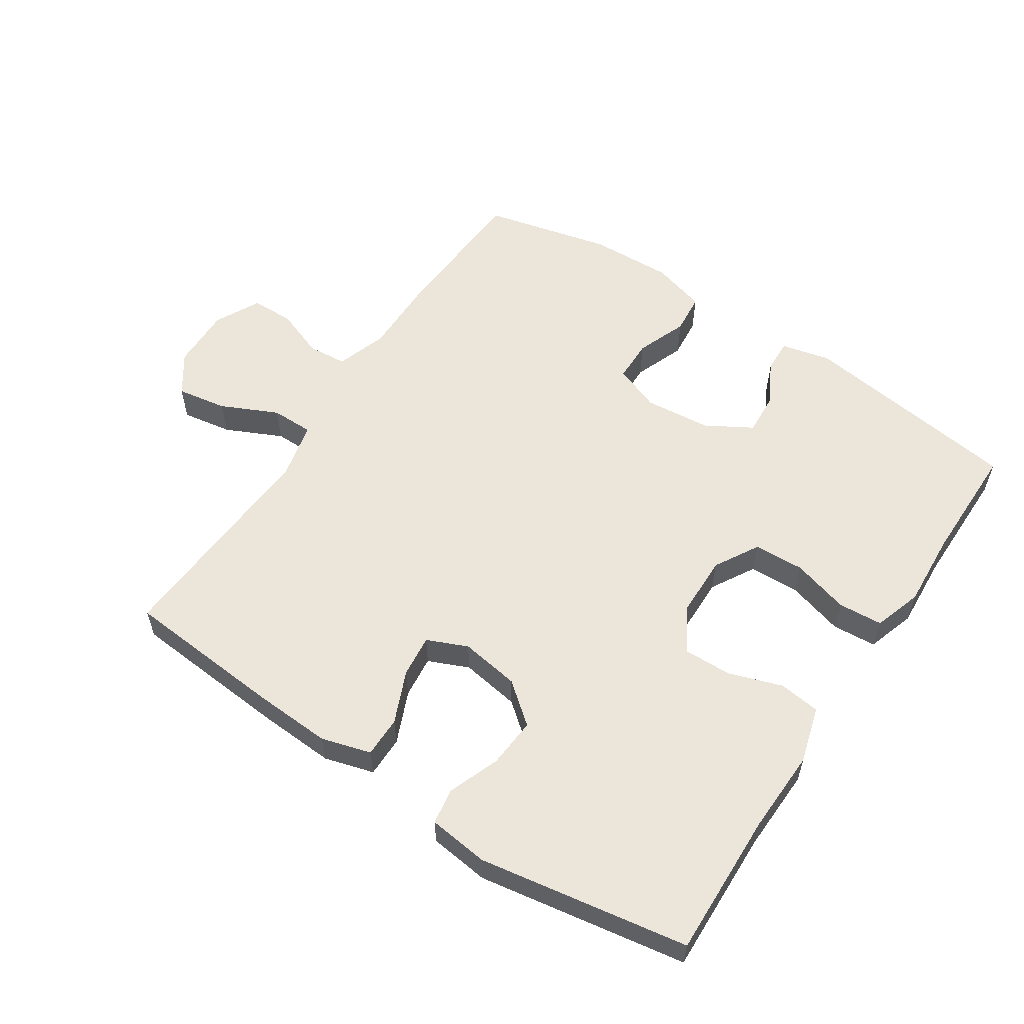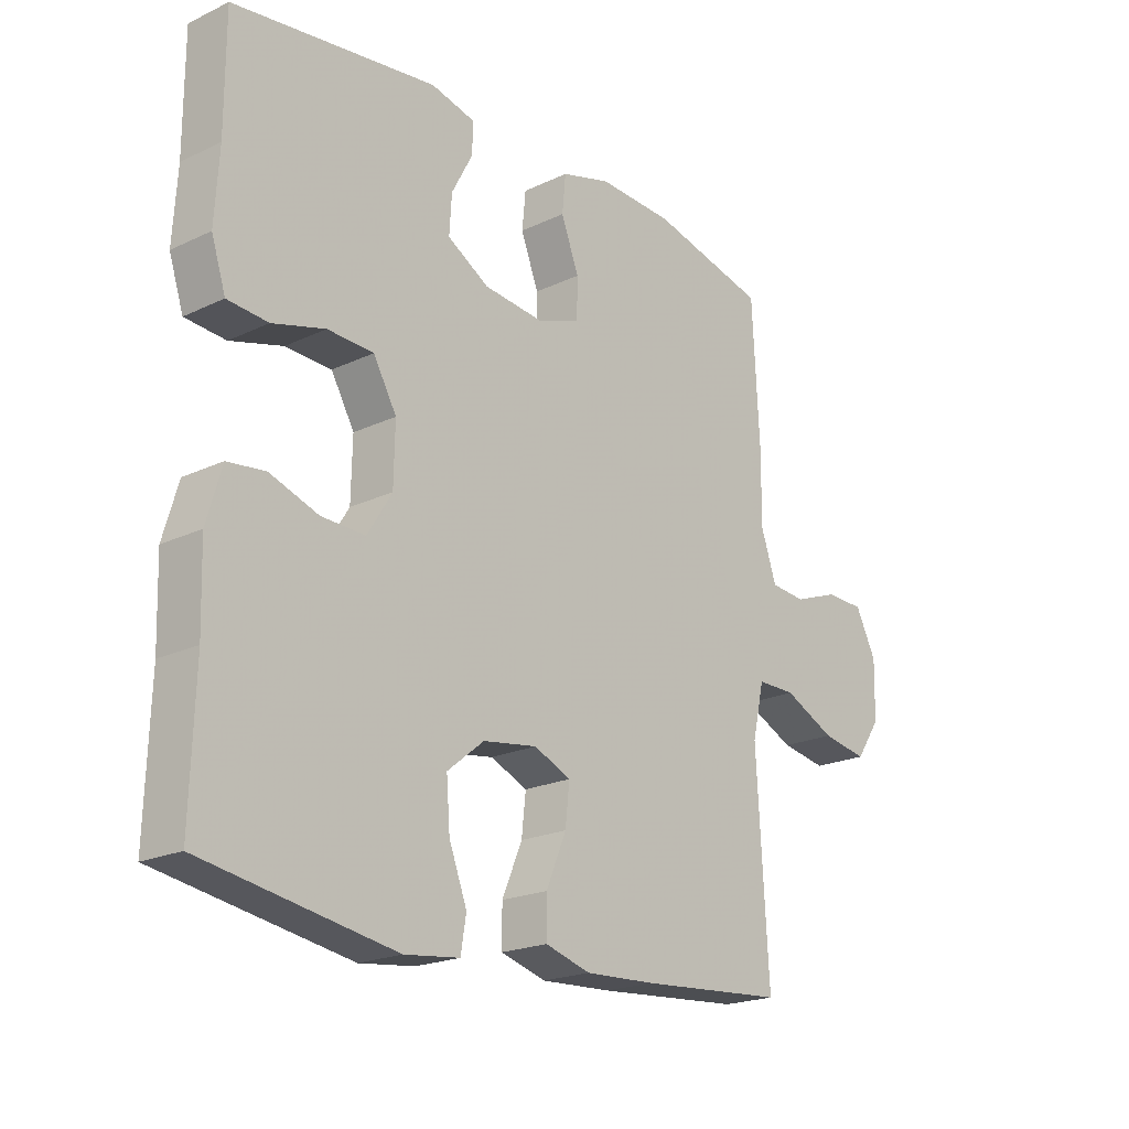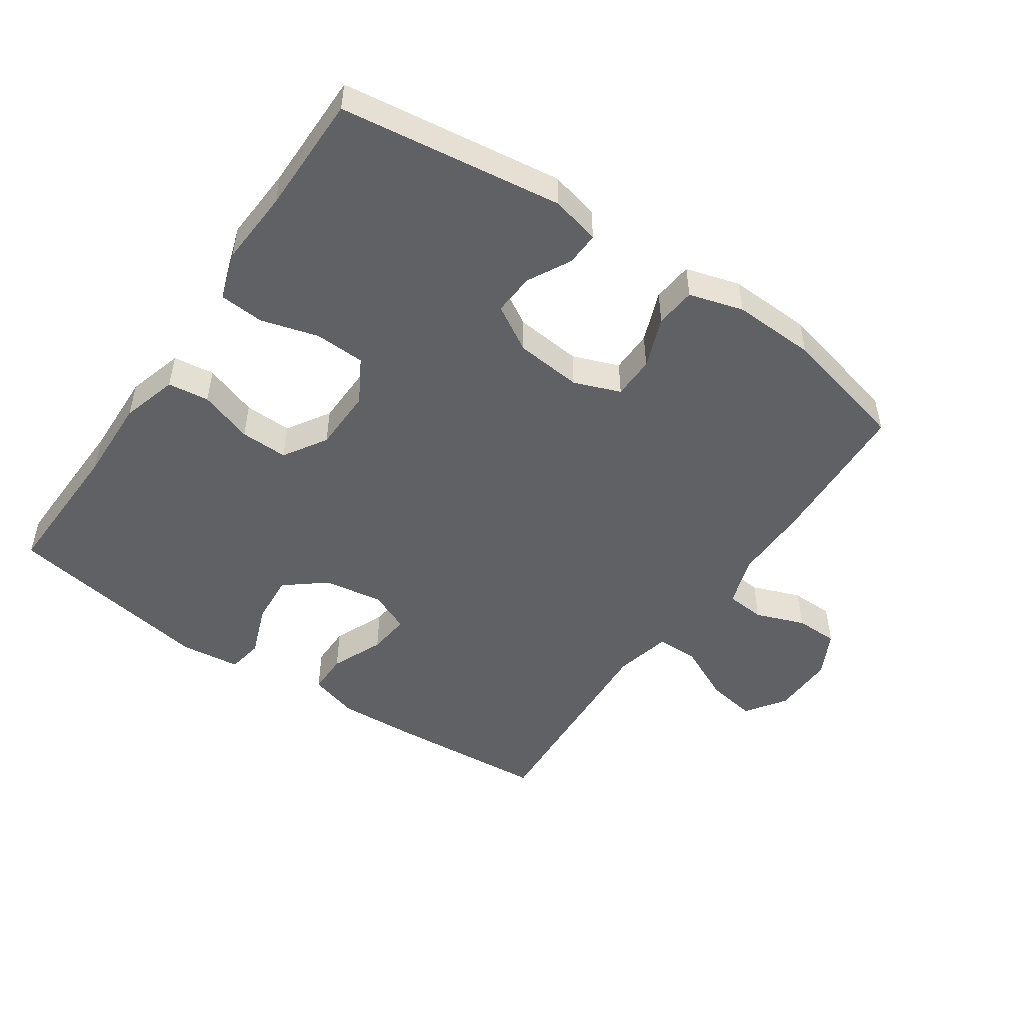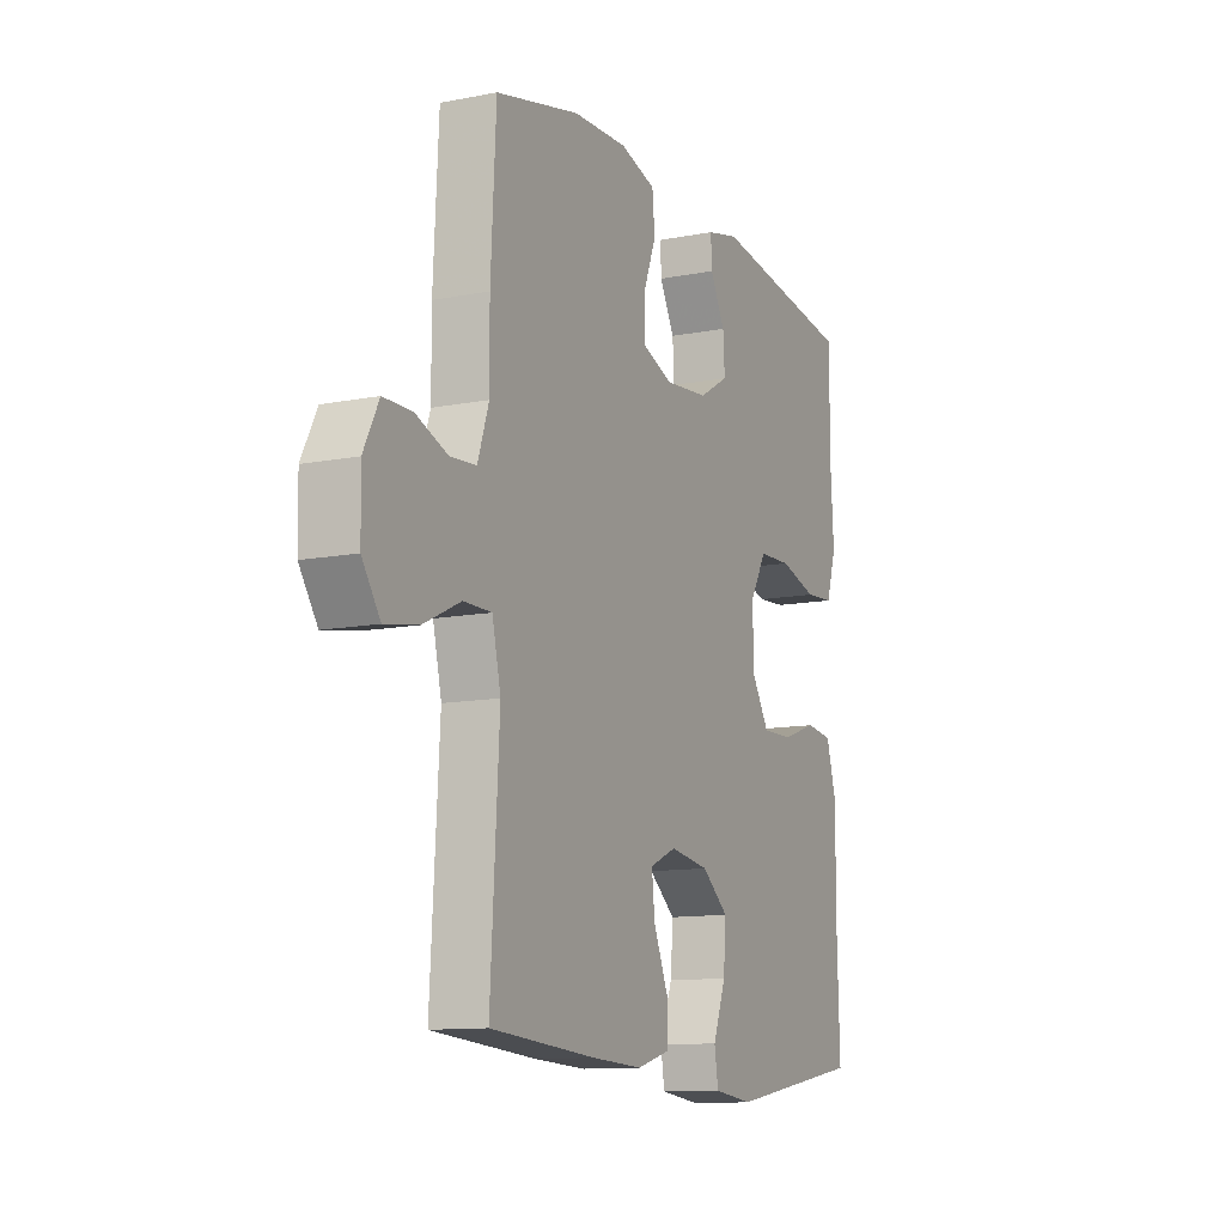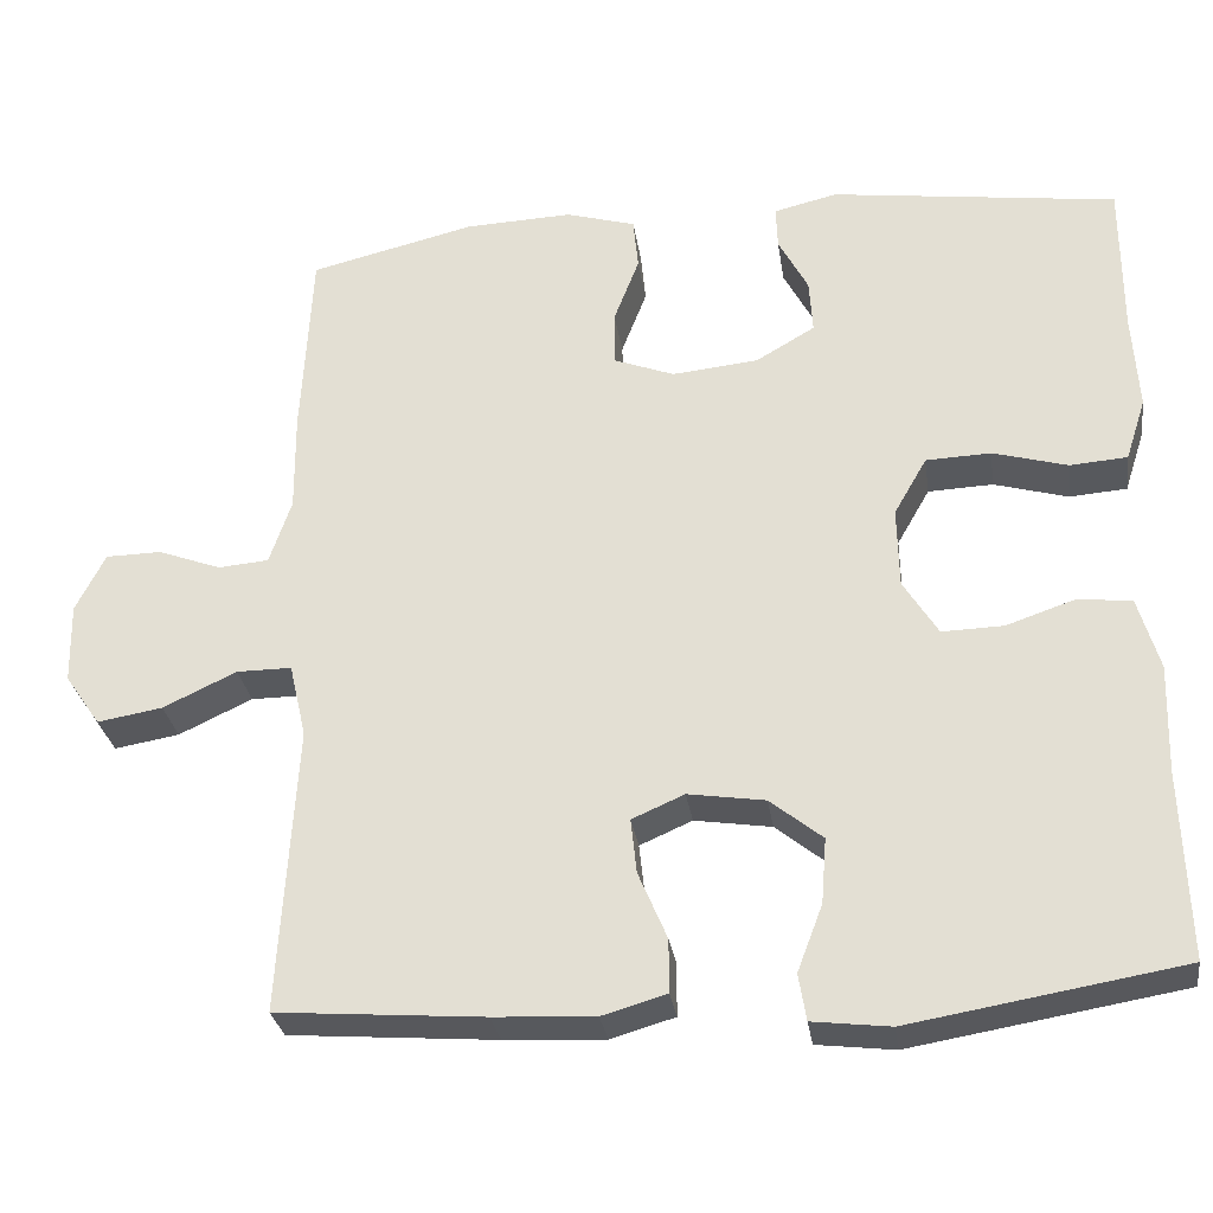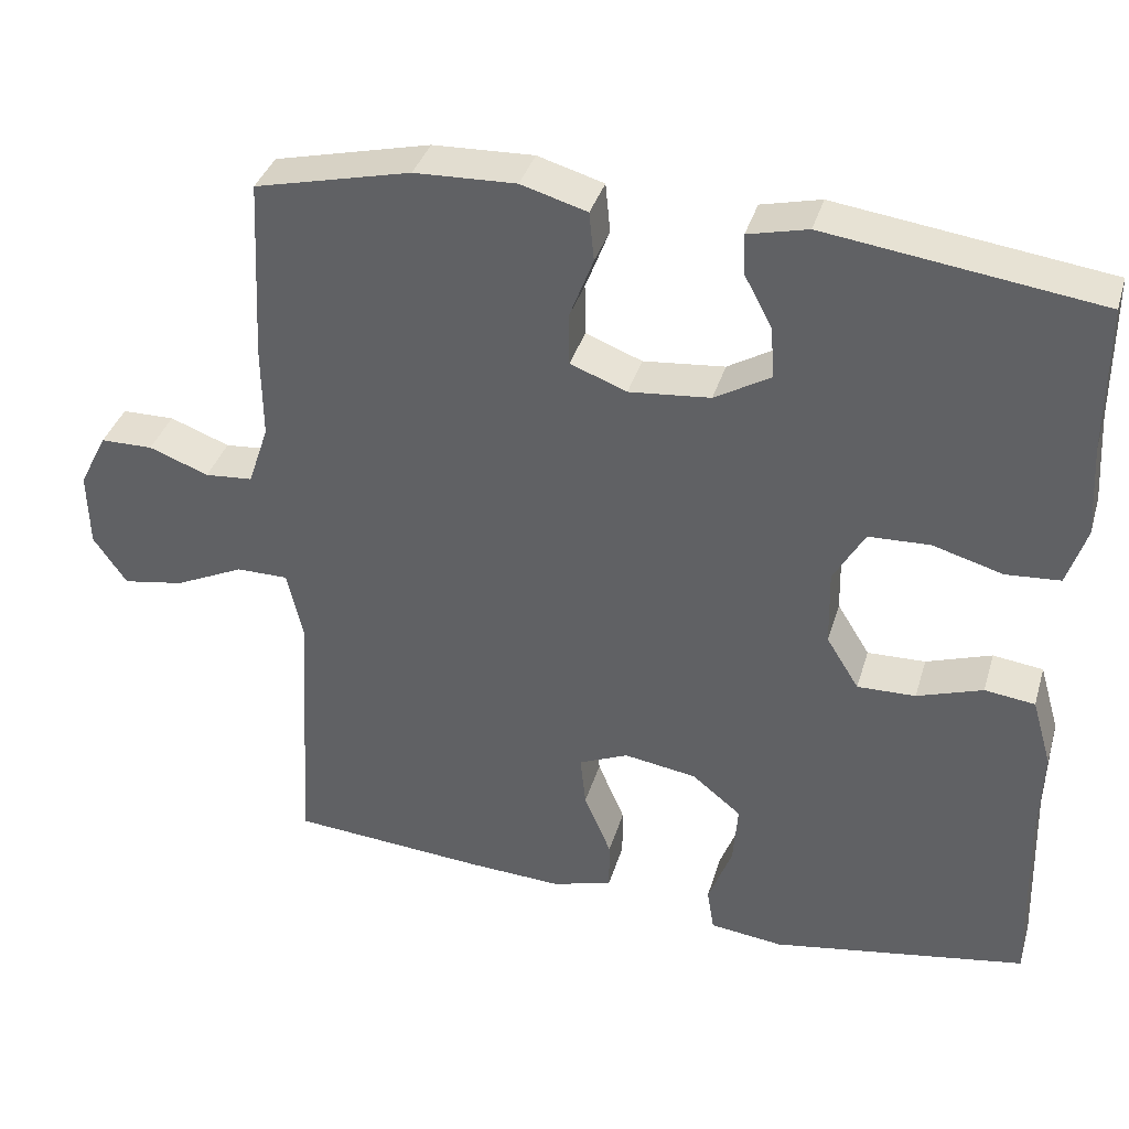
<metadata>
{"format":"obj","ext":"obj","renderer":"f3d","projection":"perspective","resolution":1024,"background":"white","views":[{"elev":57.3,"azim":-146.5,"up":"+Y"},{"elev":-20.6,"azim":-49.4,"up":"+Z"},{"elev":-49.6,"azim":-34.4,"up":"+Y"},{"elev":-11.7,"azim":115.2,"up":"+Z"},{"elev":-29.5,"azim":-171.7,"up":"+Z"},{"elev":36.9,"azim":-164.0,"up":"+Z"}]}
</metadata>
<code>
v 0.5 0.07 -0.5
v 0.255 0.07 -0.519
v 0.136 0.07 -0.525
v 0.06 0.07 -0.503
v 0.06 0.07 -0.44
v 0.094 0.07 -0.36
v 0.101 0.07 -0.295
v 0.039 0.07 -0.268
v -0.052 0.07 -0.282
v -0.114 0.07 -0.332
v -0.108 0.07 -0.409
v -0.078 0.07 -0.488
v -0.087 0.07 -0.543
v -0.179 0.07 -0.554
v -0.5 0.07 -0.5
v -0.493 0.07 -0.278
v -0.497 0.07 -0.149
v -0.472 0.07 -0.063
v -0.409 0.07 -0.055
v -0.327 0.07 -0.083
v -0.254 0.07 -0.085
v -0.213 0.07 -0.019
v -0.211 0.07 0.077
v -0.25 0.07 0.145
v -0.327 0.07 0.148
v -0.415 0.07 0.123
v -0.483 0.07 0.128
v -0.507 0.07 0.202
v -0.5 0.07 0.317
v -0.5 0.07 0.5
v -0.16 0.07 0.546
v -0.085 0.07 0.528
v -0.087 0.07 0.477
v -0.122 0.07 0.411
v -0.126 0.07 0.347
v -0.056 0.07 0.306
v 0.046 0.07 0.296
v 0.117 0.07 0.323
v 0.118 0.07 0.388
v 0.088 0.07 0.466
v 0.094 0.07 0.528
v 0.177 0.07 0.552
v 0.304 0.07 0.547
v 0.5 0.07 0.5
v 0.512 0.07 0.272
v 0.511 0.07 0.153
v 0.537 0.07 0.076
v 0.597 0.07 0.071
v 0.672 0.07 0.099
v 0.738 0.07 0.098
v 0.773 0.07 0.029
v 0.771 0.07 -0.066
v 0.729 0.07 -0.127
v 0.652 0.07 -0.114
v 0.565 0.07 -0.073
v 0.5 0.07 -0.073
v 0.48 0.07 -0.16
v 0.5 0 -0.5
v 0.255 0 -0.519
v 0.136 0 -0.525
v 0.06 0 -0.503
v 0.06 0 -0.44
v 0.094 0 -0.36
v 0.101 0 -0.295
v 0.039 0 -0.268
v -0.052 0 -0.282
v -0.114 0 -0.332
v -0.108 0 -0.409
v -0.078 0 -0.488
v -0.087 0 -0.543
v -0.179 0 -0.554
v -0.5 0 -0.5
v -0.493 0 -0.278
v -0.497 0 -0.149
v -0.472 0 -0.063
v -0.409 0 -0.055
v -0.327 0 -0.083
v -0.254 0 -0.085
v -0.213 0 -0.019
v -0.211 0 0.077
v -0.25 0 0.145
v -0.327 0 0.148
v -0.415 0 0.123
v -0.483 0 0.128
v -0.507 0 0.202
v -0.5 0 0.317
v -0.5 0 0.5
v -0.16 0 0.546
v -0.085 0 0.528
v -0.087 0 0.477
v -0.122 0 0.411
v -0.126 0 0.347
v -0.056 0 0.306
v 0.046 0 0.296
v 0.117 0 0.323
v 0.118 0 0.388
v 0.088 0 0.466
v 0.094 0 0.528
v 0.177 0 0.552
v 0.304 0 0.547
v 0.5 0 0.5
v 0.512 0 0.272
v 0.511 0 0.153
v 0.537 0 0.076
v 0.597 0 0.071
v 0.672 0 0.099
v 0.738 0 0.098
v 0.773 0 0.029
v 0.771 0 -0.066
v 0.729 0 -0.127
v 0.652 0 -0.114
v 0.565 0 -0.073
v 0.5 0 -0.073
v 0.48 0 -0.16
f 52 53 54 55
f 52 55 56
f 51 52 56
f 48 49 50 51
f 47 48 51 56
f 46 47 56
f 45 46 56 57
f 43 44 45 57
f 39 40 41 42
f 38 39 42 43
f 31 32 33 34
f 29 30 31 34
f 29 34 35
f 28 29 35 36
f 25 26 27 28
f 24 25 28 36
f 17 18 19 20
f 16 17 20 21
f 15 16 21
f 14 15 21 22
f 11 12 13 14
f 10 11 14 22
f 3 4 5 6
f 3 6 7
f 2 3 7
f 1 2 7
f 38 43 57 1
f 23 24 36 37
f 9 10 22 23
f 8 9 23 37
f 7 8 37 38
f 1 7 38
f 112 111 110 109
f 113 112 109
f 113 109 108
f 108 107 106 105
f 113 108 105 104
f 113 104 103
f 114 113 103 102
f 114 102 101 100
f 99 98 97 96
f 100 99 96 95
f 91 90 89 88
f 91 88 87 86
f 92 91 86
f 93 92 86 85
f 85 84 83 82
f 93 85 82 81
f 77 76 75 74
f 78 77 74 73
f 78 73 72
f 79 78 72 71
f 71 70 69 68
f 79 71 68 67
f 63 62 61 60
f 64 63 60
f 64 60 59
f 64 59 58
f 58 114 100 95
f 94 93 81 80
f 80 79 67 66
f 94 80 66 65
f 95 94 65 64
f 95 64 58
f 1 58 59 2
f 2 59 60 3
f 3 60 61 4
f 4 61 62 5
f 5 62 63 6
f 6 63 64 7
f 7 64 65 8
f 8 65 66 9
f 9 66 67 10
f 10 67 68 11
f 11 68 69 12
f 12 69 70 13
f 13 70 71 14
f 14 71 72 15
f 15 72 73 16
f 16 73 74 17
f 17 74 75 18
f 18 75 76 19
f 19 76 77 20
f 20 77 78 21
f 21 78 79 22
f 22 79 80 23
f 23 80 81 24
f 24 81 82 25
f 25 82 83 26
f 26 83 84 27
f 27 84 85 28
f 28 85 86 29
f 29 86 87 30
f 30 87 88 31
f 31 88 89 32
f 32 89 90 33
f 33 90 91 34
f 34 91 92 35
f 35 92 93 36
f 36 93 94 37
f 37 94 95 38
f 38 95 96 39
f 39 96 97 40
f 40 97 98 41
f 41 98 99 42
f 42 99 100 43
f 43 100 101 44
f 44 101 102 45
f 45 102 103 46
f 46 103 104 47
f 47 104 105 48
f 48 105 106 49
f 49 106 107 50
f 50 107 108 51
f 51 108 109 52
f 52 109 110 53
f 53 110 111 54
f 54 111 112 55
f 55 112 113 56
f 56 113 114 57
f 57 114 58 1

</code>
